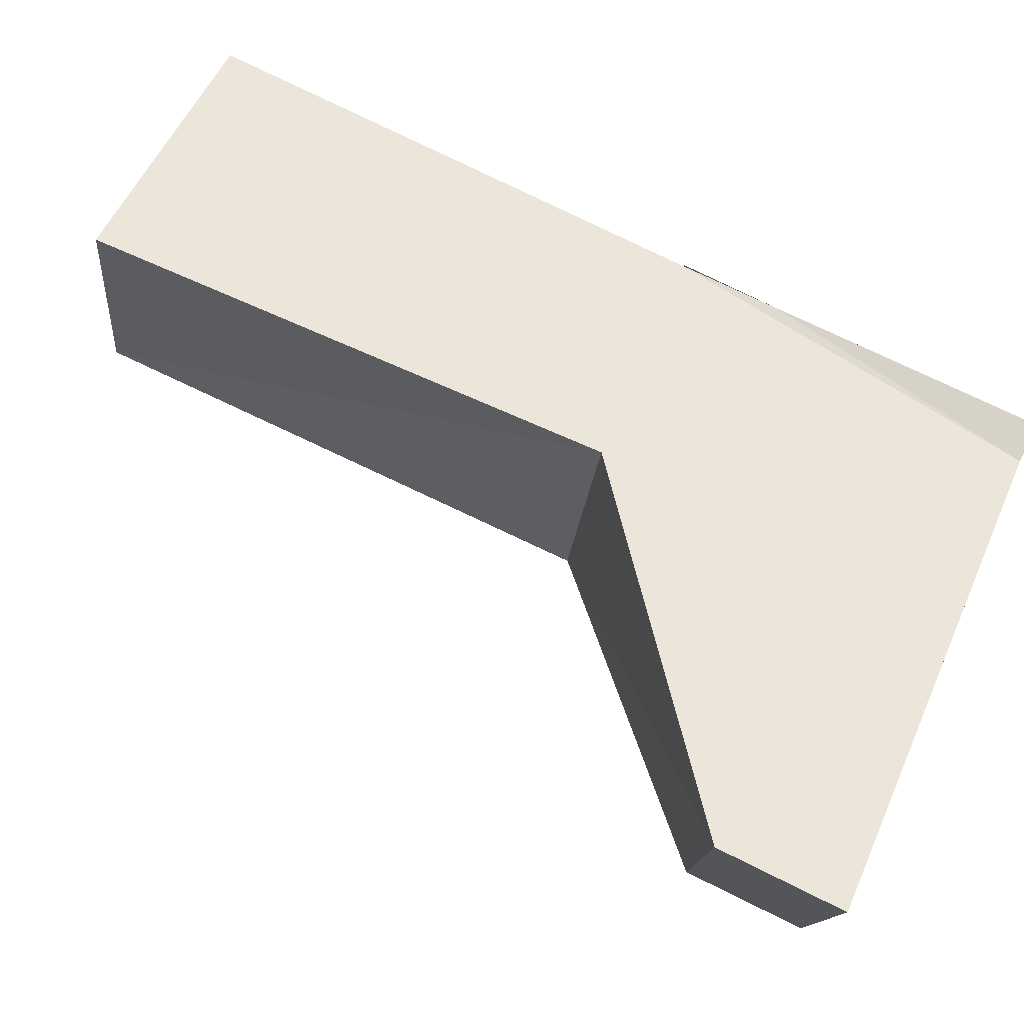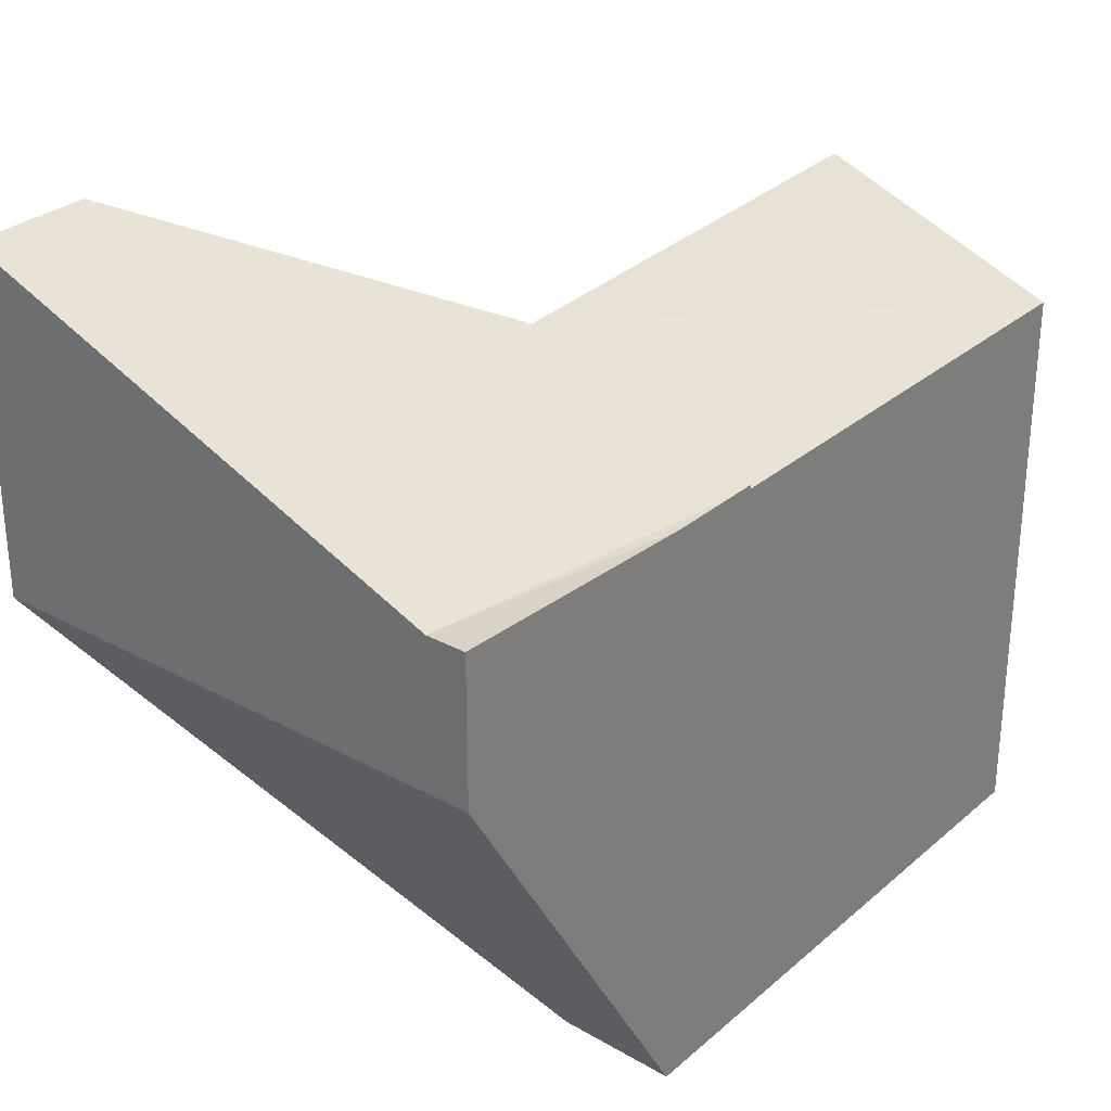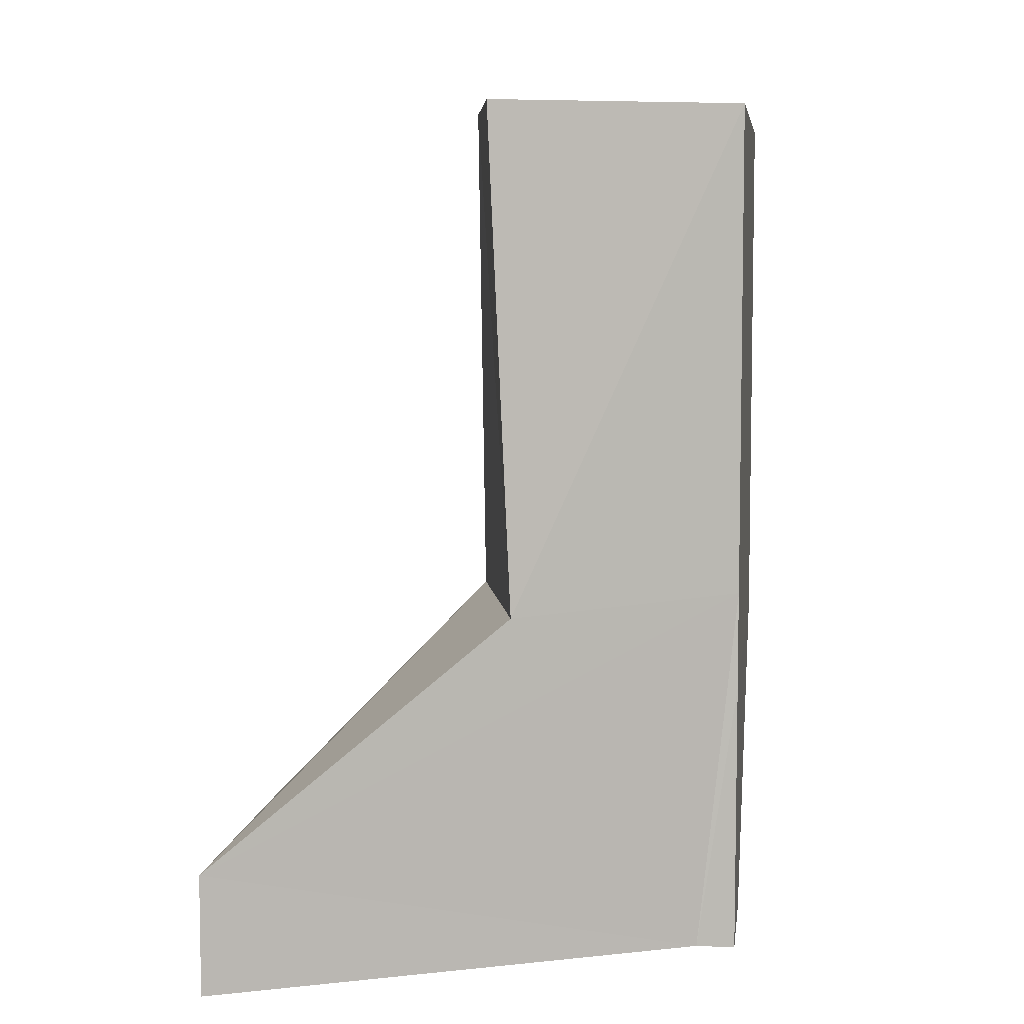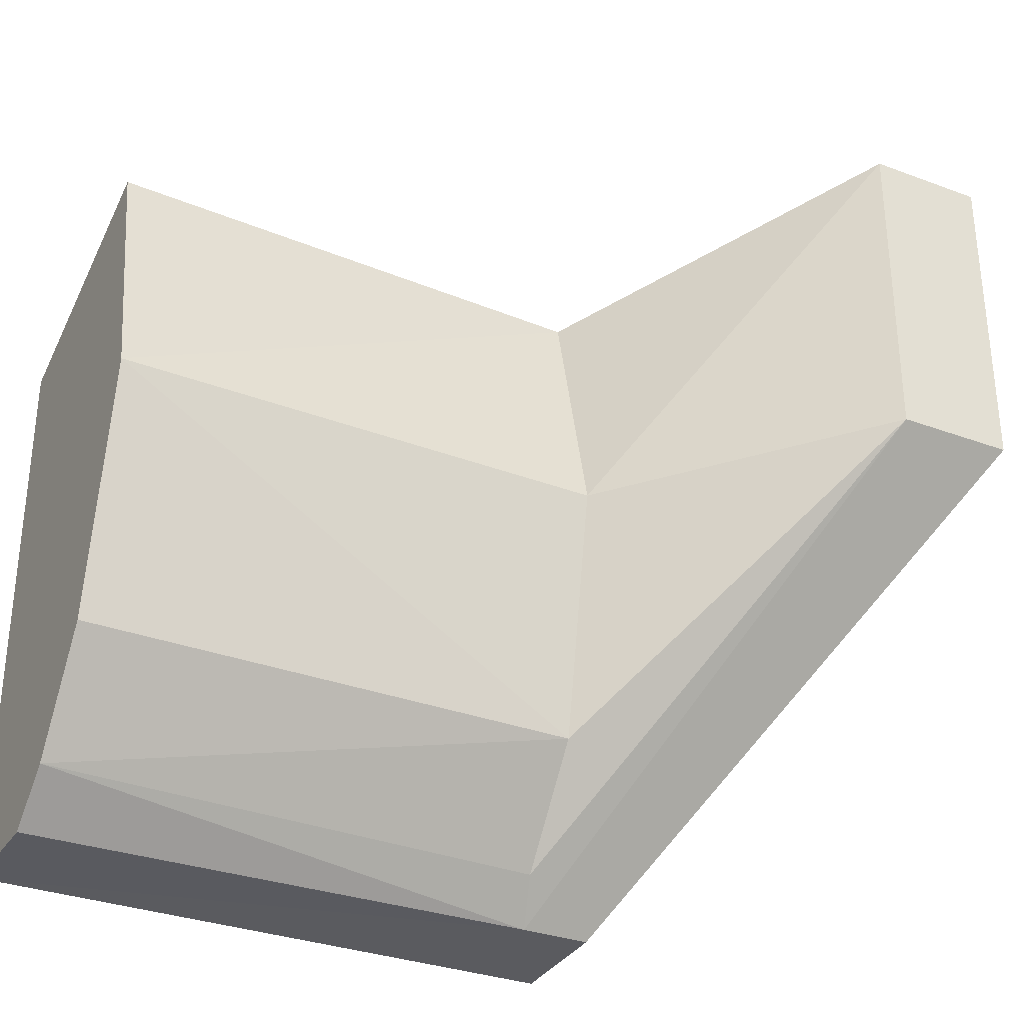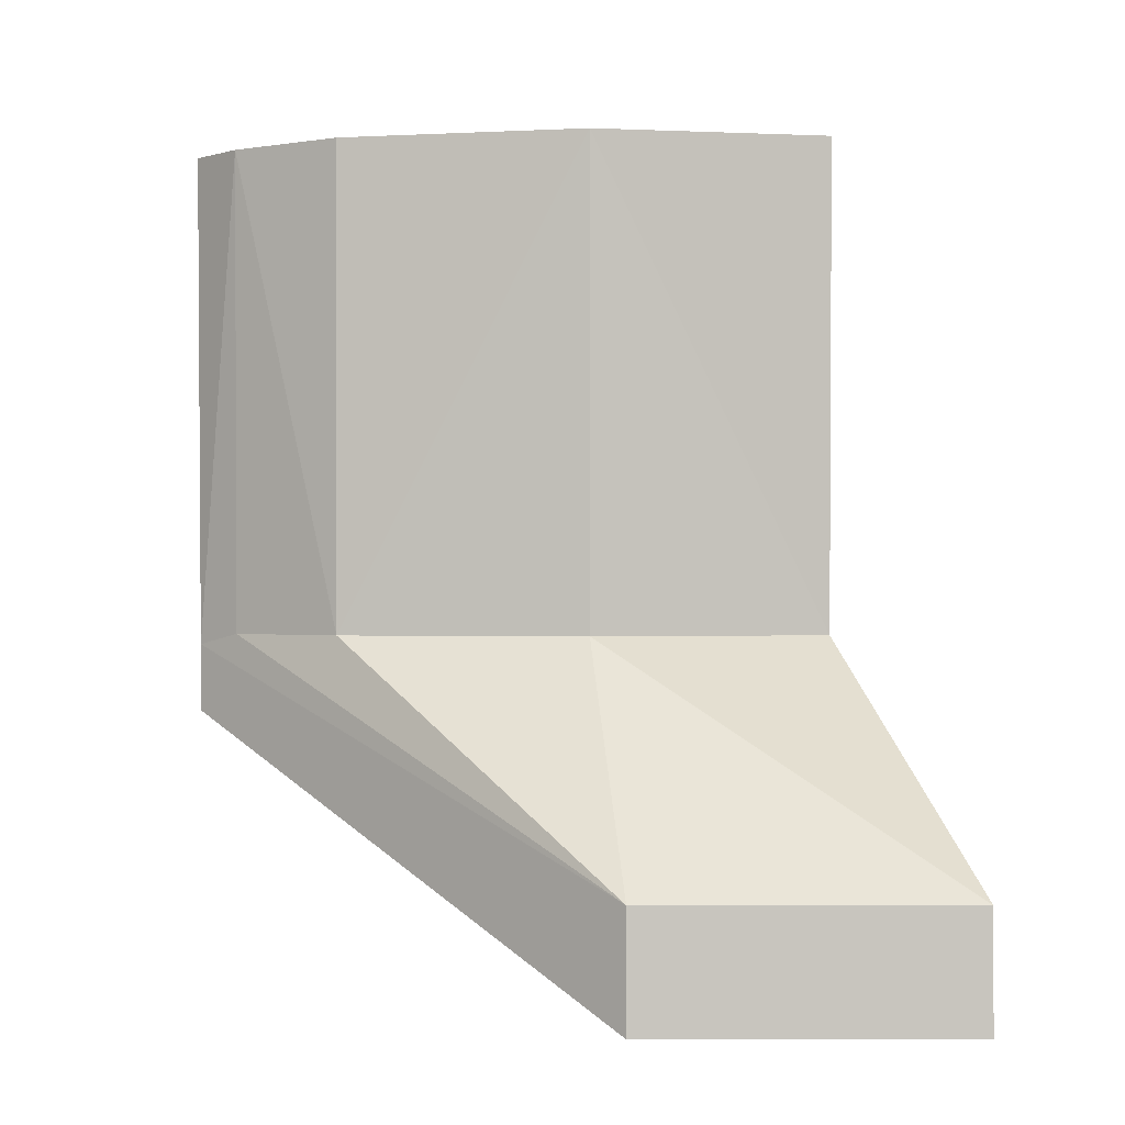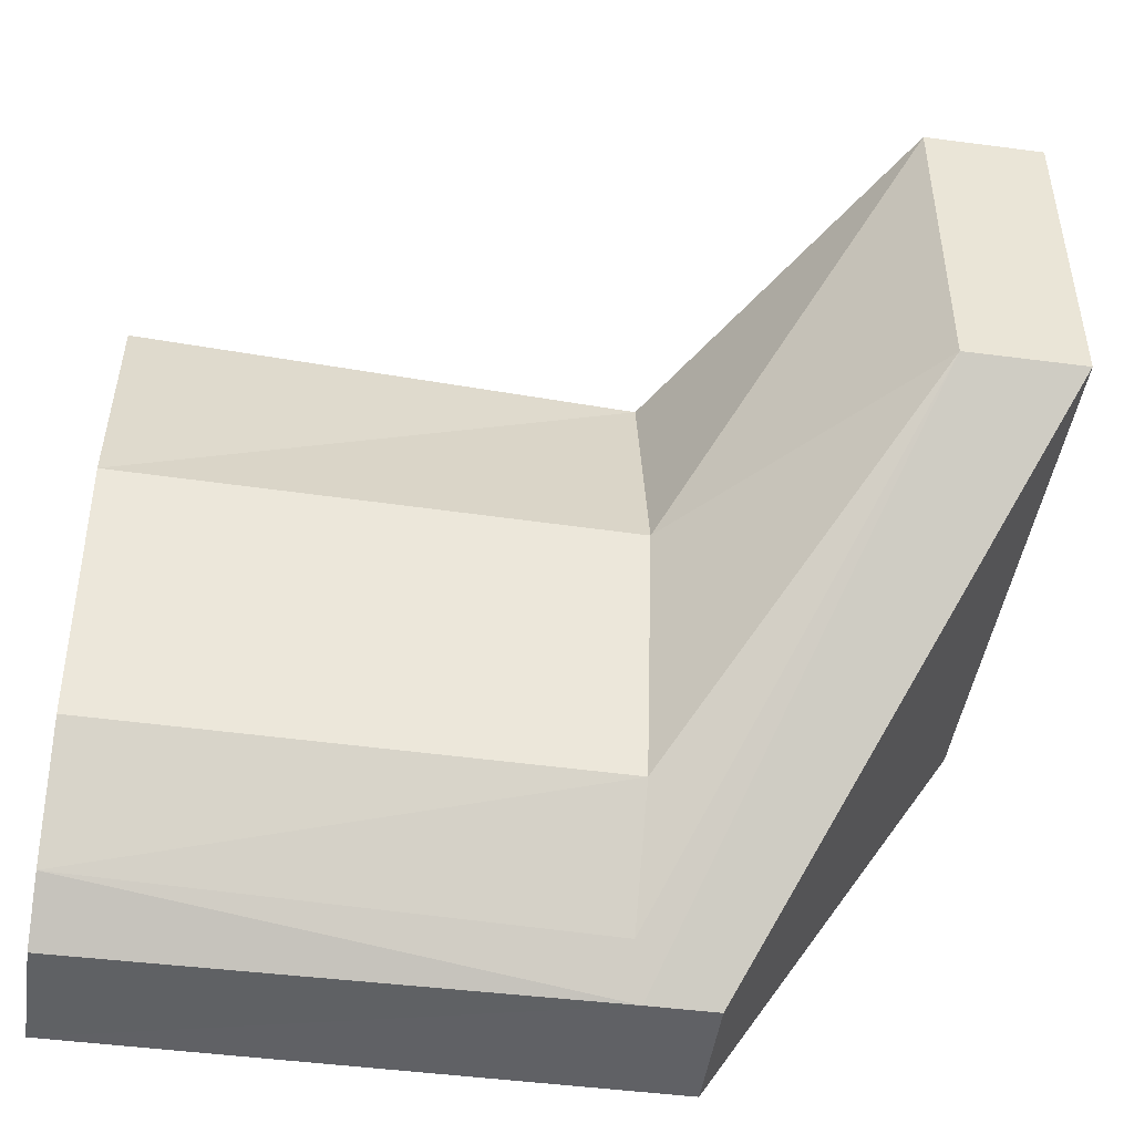
<metadata>
{"format":"obj","ext":"obj","renderer":"f3d","projection":"perspective","resolution":1024,"background":"white","views":[{"elev":78.0,"azim":116.1,"up":"+Y"},{"elev":29.4,"azim":-141.3,"up":"+Y"},{"elev":6.7,"azim":-172.8,"up":"+Z"},{"elev":-32.0,"azim":62.4,"up":"+Y"},{"elev":-0.5,"azim":90.2,"up":"+Z"},{"elev":-46.7,"azim":81.5,"up":"+Y"}]}
</metadata>
<code>
v 0.057 -0.03 -0.143
v 0.047 -0.03 -0.143
v 0.047 0.007 -0.143
v 0.057 0.007 -0.143
v 0.047 0.004 -0.049
v 0.047 0.004 -0.074
v 0.047 -0.143 -0.074
v 0.047 -0.143 -0.049
v 0.178 -0.028 -0.145
v 0.077 -0.142 -0.074
v 0.178 -0.028 -0.114
v 0.077 -0.142 -0.056
v 0.178 0.057 -0.145
v 0.178 0.057 -0.114
v 0.047 0.003 0.077
v 0.047 0.003 -0.049
v 0.047 -0.143 -0.049
v 0.047 -0.143 0.077
v 0.077 -0.143 0.077
v 0.086 -0.131 -0.053
v 0.09 -0.131 0.077
v 0.107 -0.102 -0.053
v 0.108 -0.102 0.077
v 0.121 -0.036 0.077
v 0.119 -0.036 -0.053
v 0.104 0.027 -0.053
v 0.11 0.027 0.077
f 1 2 3
f 3 4 1
f 5 6 7
f 7 8 5
f 9 10 1
f 10 9 11
f 11 12 10
f 13 14 11
f 11 9 13
f 4 3 6
f 1 4 13
f 13 9 1
f 2 1 10
f 10 7 2
f 15 16 17
f 17 18 15
f 18 17 12
f 12 19 18
f 12 20 21
f 21 19 12
f 22 23 21
f 21 20 22
f 24 23 22
f 22 25 24
f 24 25 26
f 26 27 24
f 15 27 26
f 26 16 15
f 7 10 12
f 12 8 7
f 13 4 14
f 4 6 16
f 4 16 14
f 26 14 16
f 2 7 6
f 6 3 2
f 18 19 15
f 19 21 23
f 23 24 27
f 19 27 15
f 19 23 27
f 12 11 20
f 20 11 22
f 25 22 11
f 14 26 25
f 25 11 14

</code>
